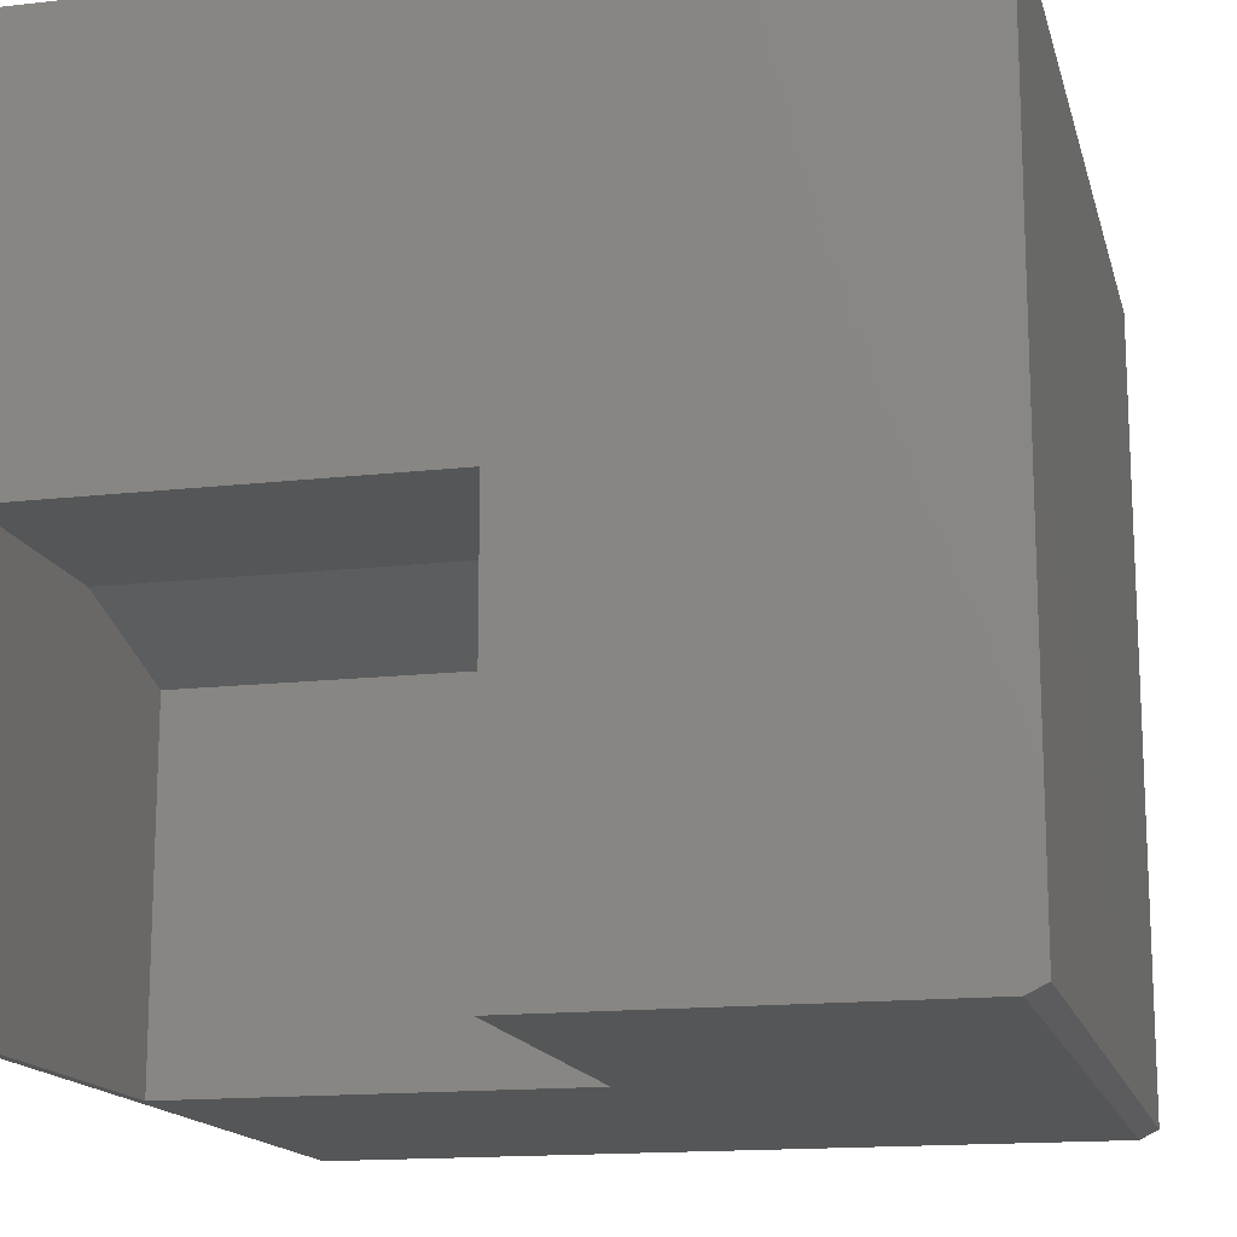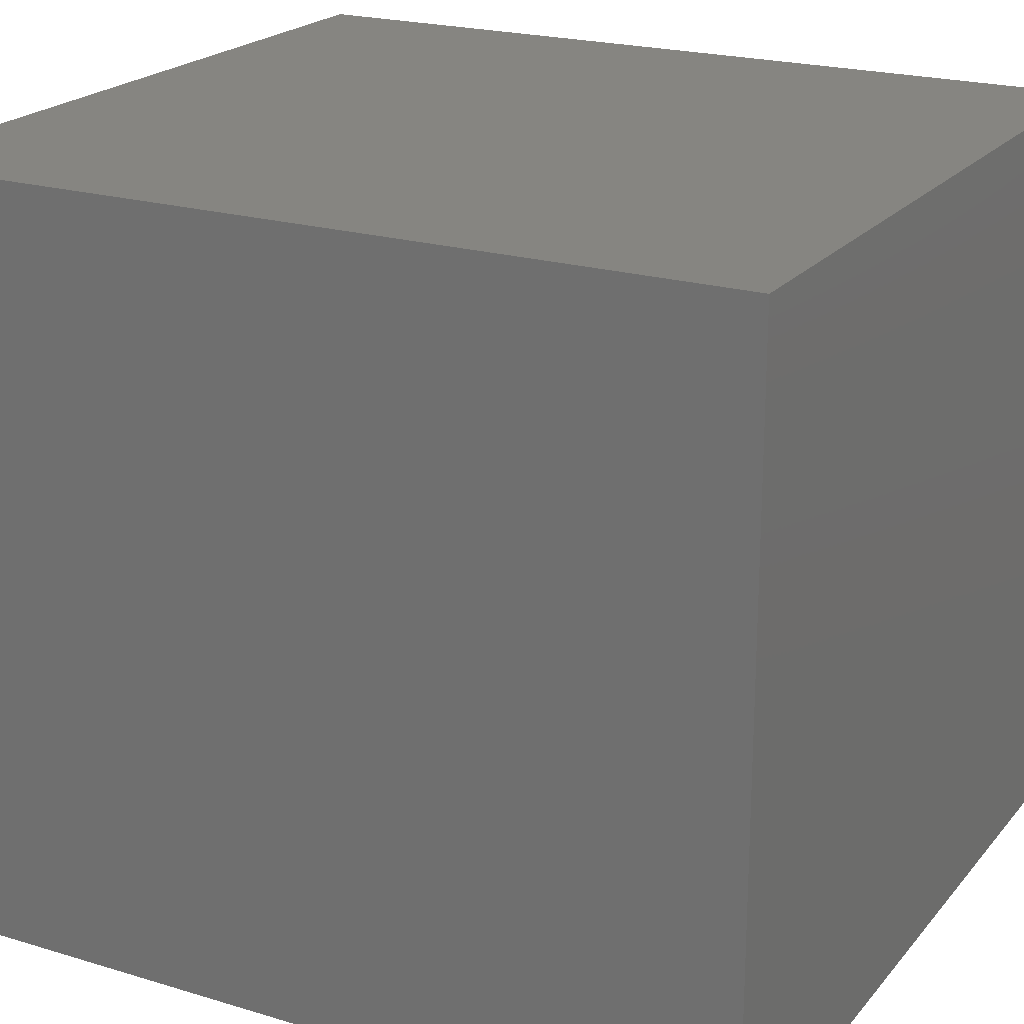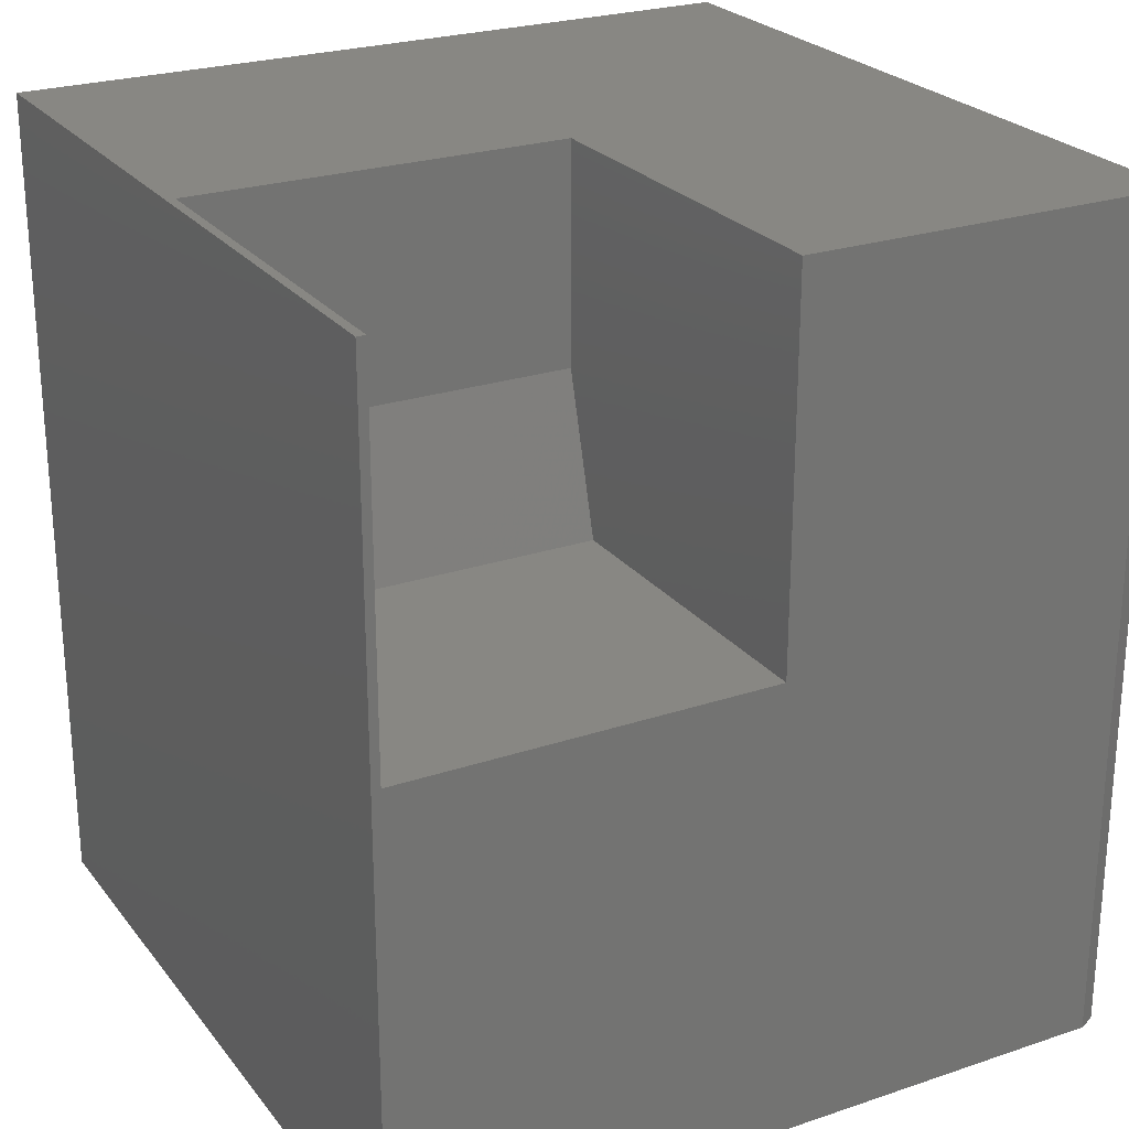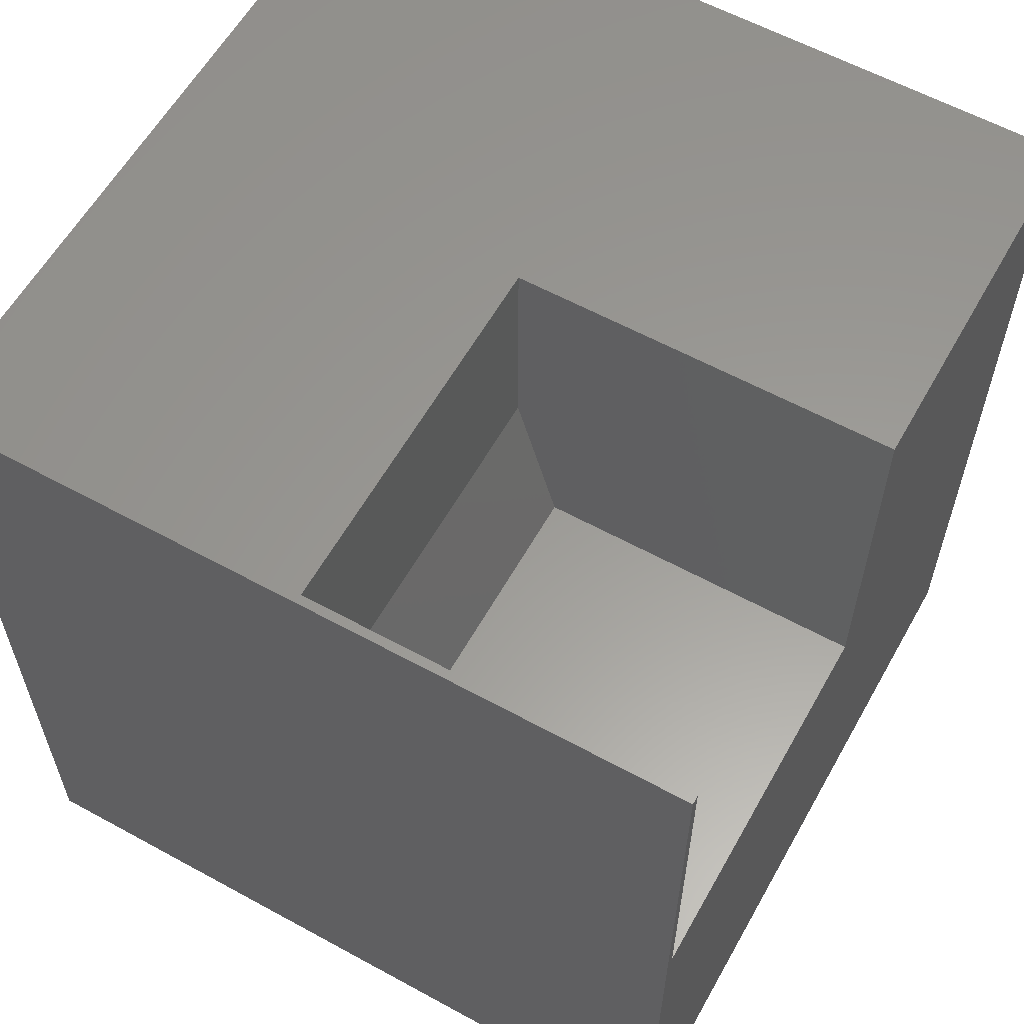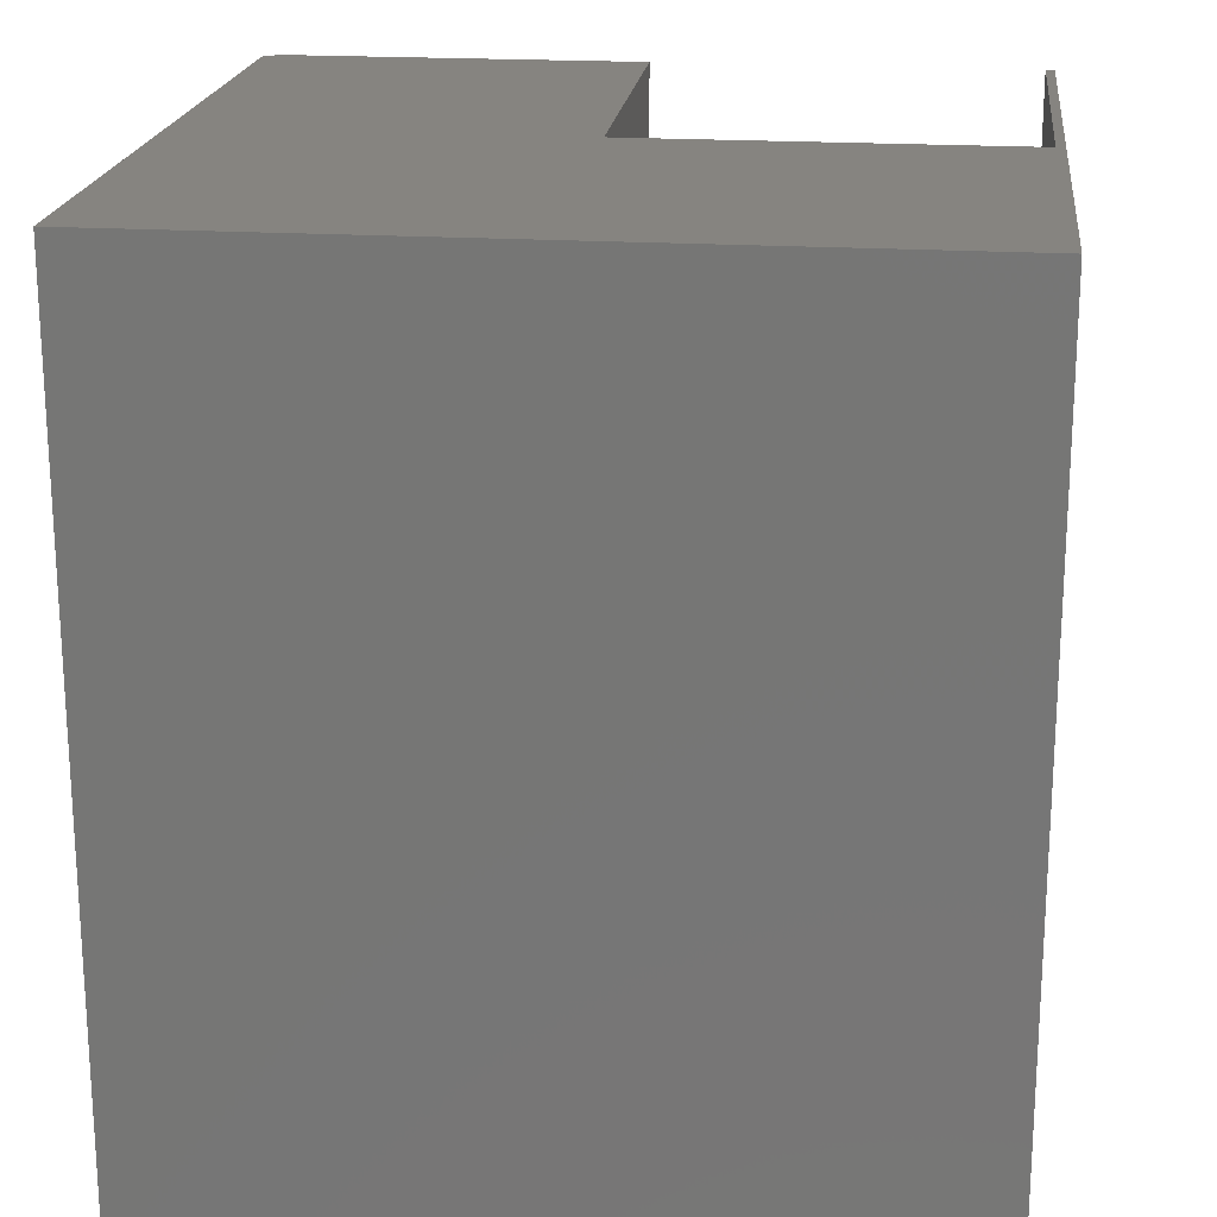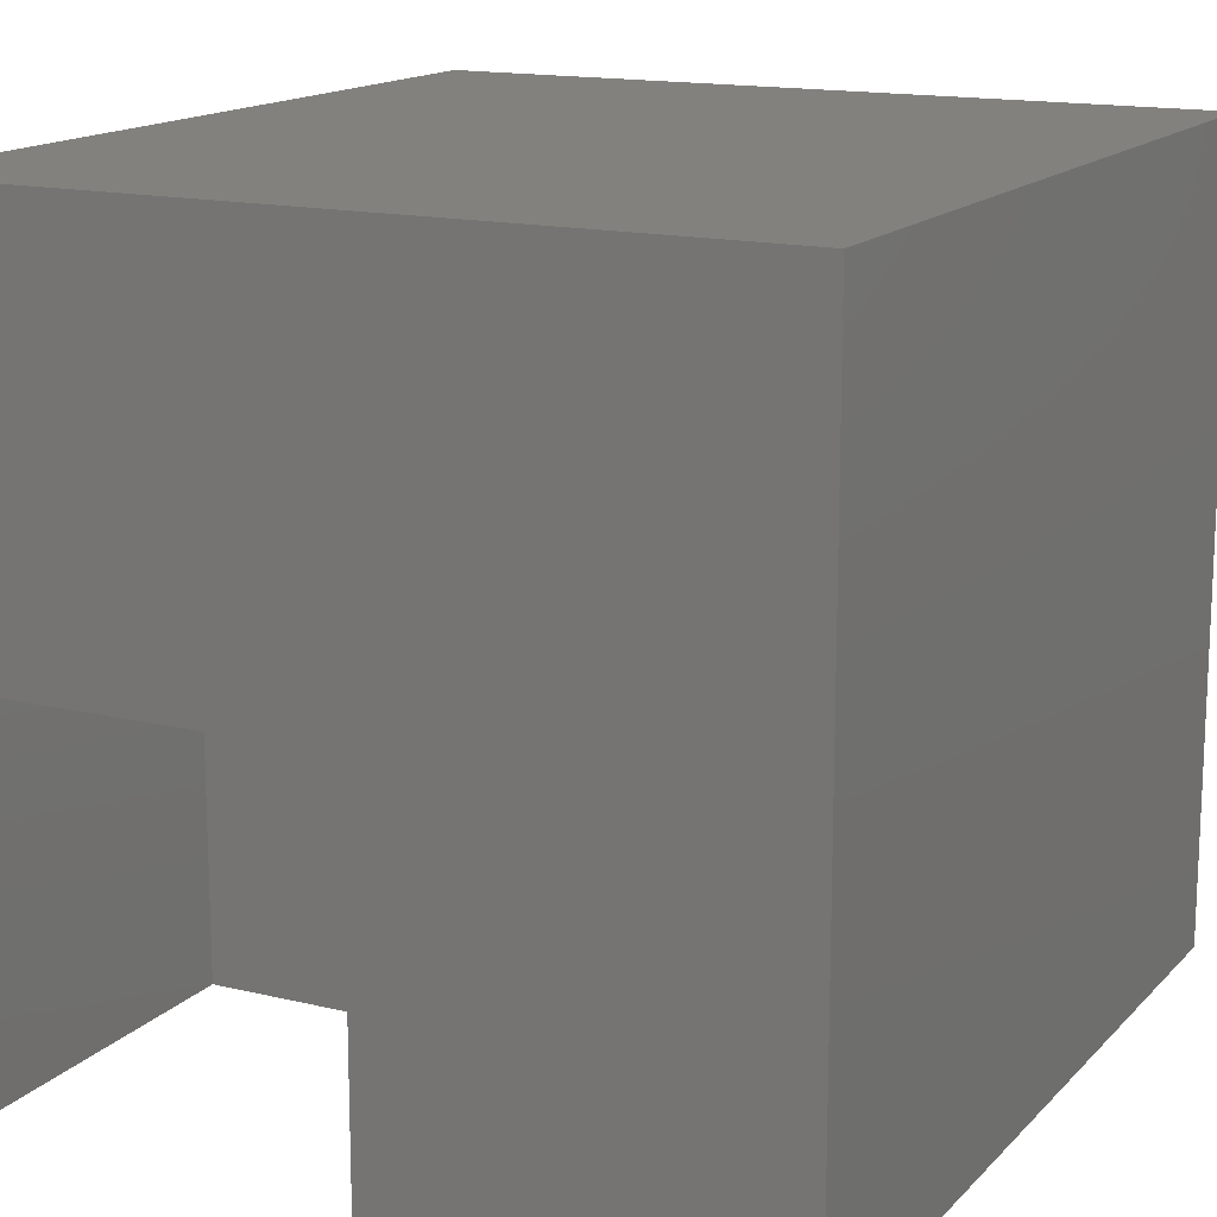
<metadata>
{"format":"stl","ext":"stl","renderer":"f3d","projection":"perspective","resolution":1024,"background":"white","views":[{"elev":-15.3,"azim":-166.4,"up":"+Z"},{"elev":21.3,"azim":-61.7,"up":"+Z"},{"elev":24.8,"azim":151.3,"up":"+Y"},{"elev":59.7,"azim":119.3,"up":"+Y"},{"elev":20.0,"azim":6.6,"up":"+Y"},{"elev":15.2,"azim":-152.8,"up":"+Z"}]}
</metadata>
<code>
# stl→obj: 20 verts, 36 faces
v 0.3359 0.4141 -0.3359
v 0 0.4141 -0.3359
v 0.3359 0.4141 -0.03906
v -1.818e-17 0.4141 -0.03906
v 0.3359 0.75 2.057e-17
v 0.3359 0.75 -0.3359
v 0.3359 0.5547 9.728e-18
v -2.057e-17 0.75 0
v -3.141e-17 0.5547 -1.084e-17
v 1.11e-16 0.75 -0.3359
v 0.3438 0.75 -0.3359
v 0.3438 3.773e-17 -0.3359
v -0.3203 8.674e-19 -0.3359
v -0.3203 0.75 -0.3359
v 0.3438 0.75 0.3438
v -0.3359 0.75 0.3438
v -0.3359 0.75 -0.3281
v 0.3438 7.546e-17 0.3438
v -0.3359 3.773e-17 0.3438
v -0.3359 4.337e-19 -0.3281
f 1 2 3
f 3 2 4
f 5 6 7
f 7 6 1
f 7 1 3
f 8 5 9
f 9 5 7
f 10 8 2
f 2 8 9
f 2 9 4
f 4 9 3
f 3 9 7
f 1 6 11
f 11 12 1
f 1 12 13
f 1 13 2
f 2 13 14
f 2 14 10
f 15 11 6
f 15 6 5
f 15 5 8
f 15 8 16
f 14 17 10
f 10 17 16
f 10 16 8
f 18 19 12
f 12 19 20
f 12 20 13
f 19 16 20
f 20 16 17
f 20 17 13
f 13 17 14
f 18 15 19
f 19 15 16
f 12 11 18
f 18 11 15

</code>
